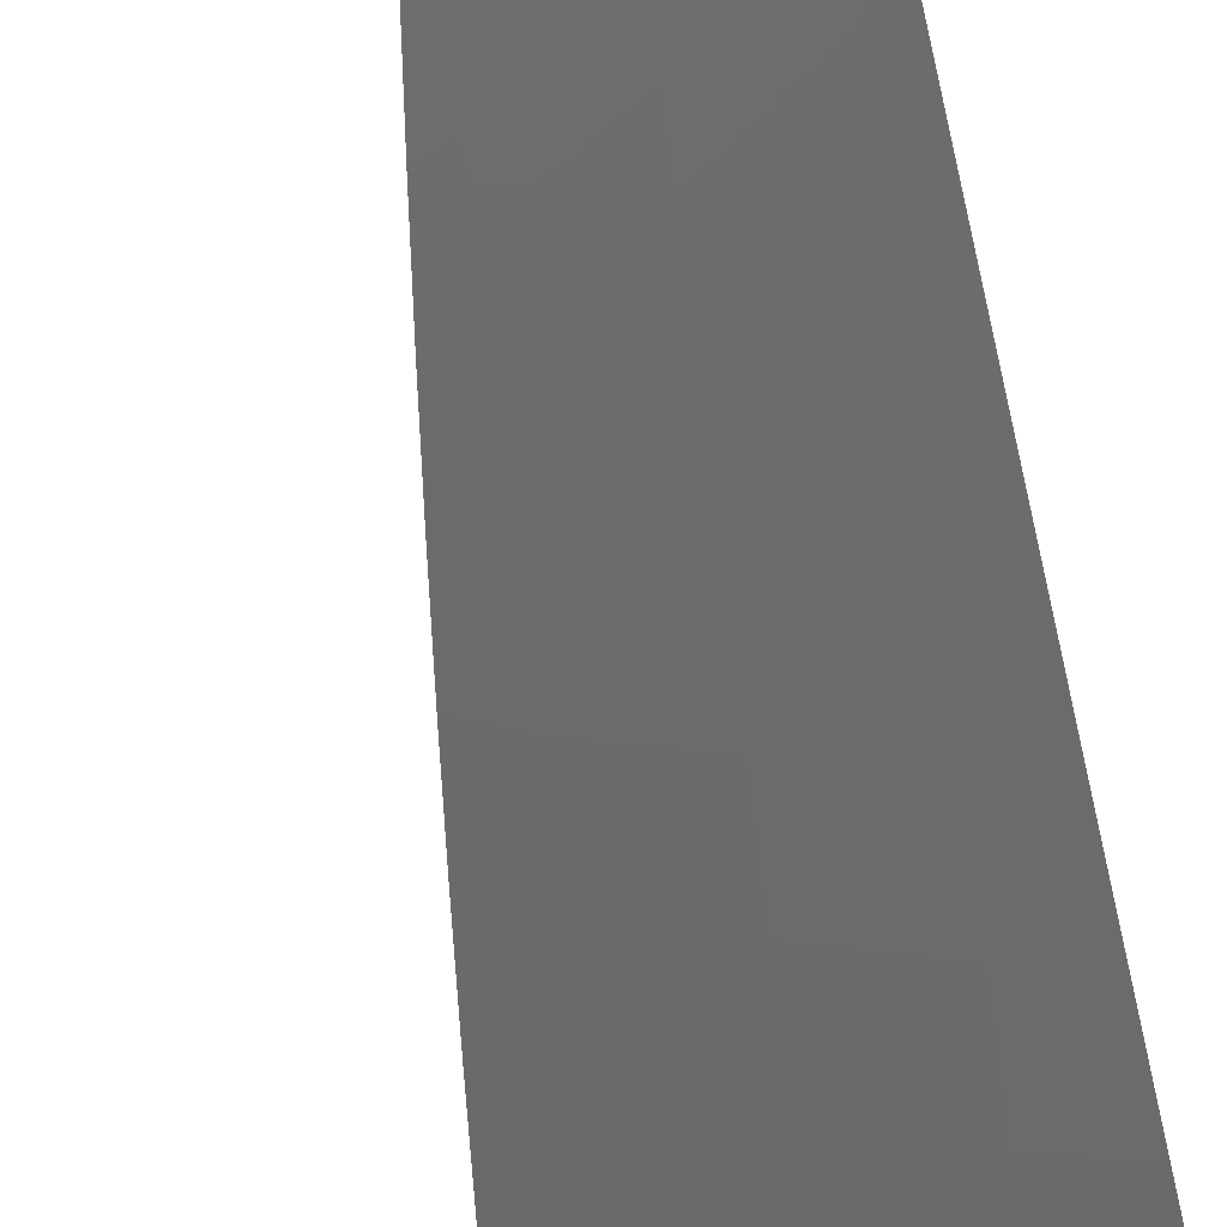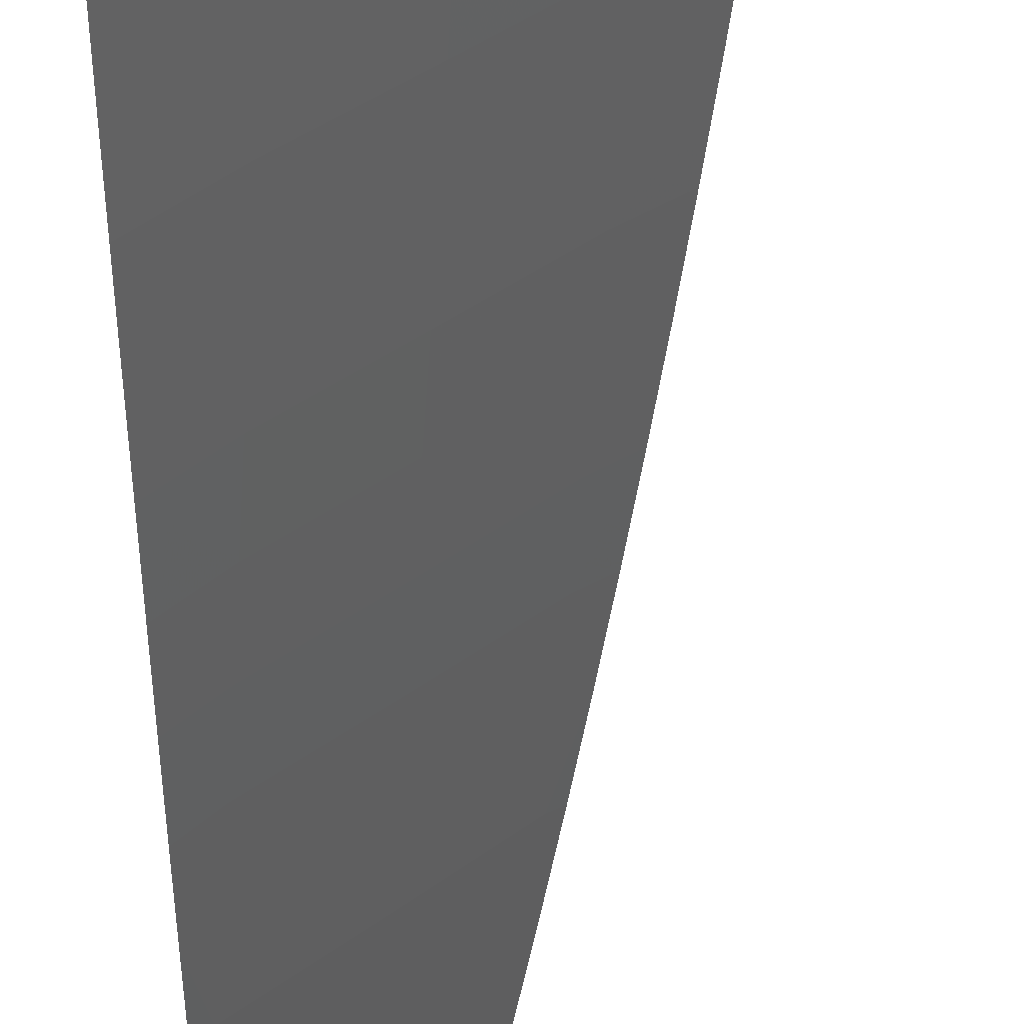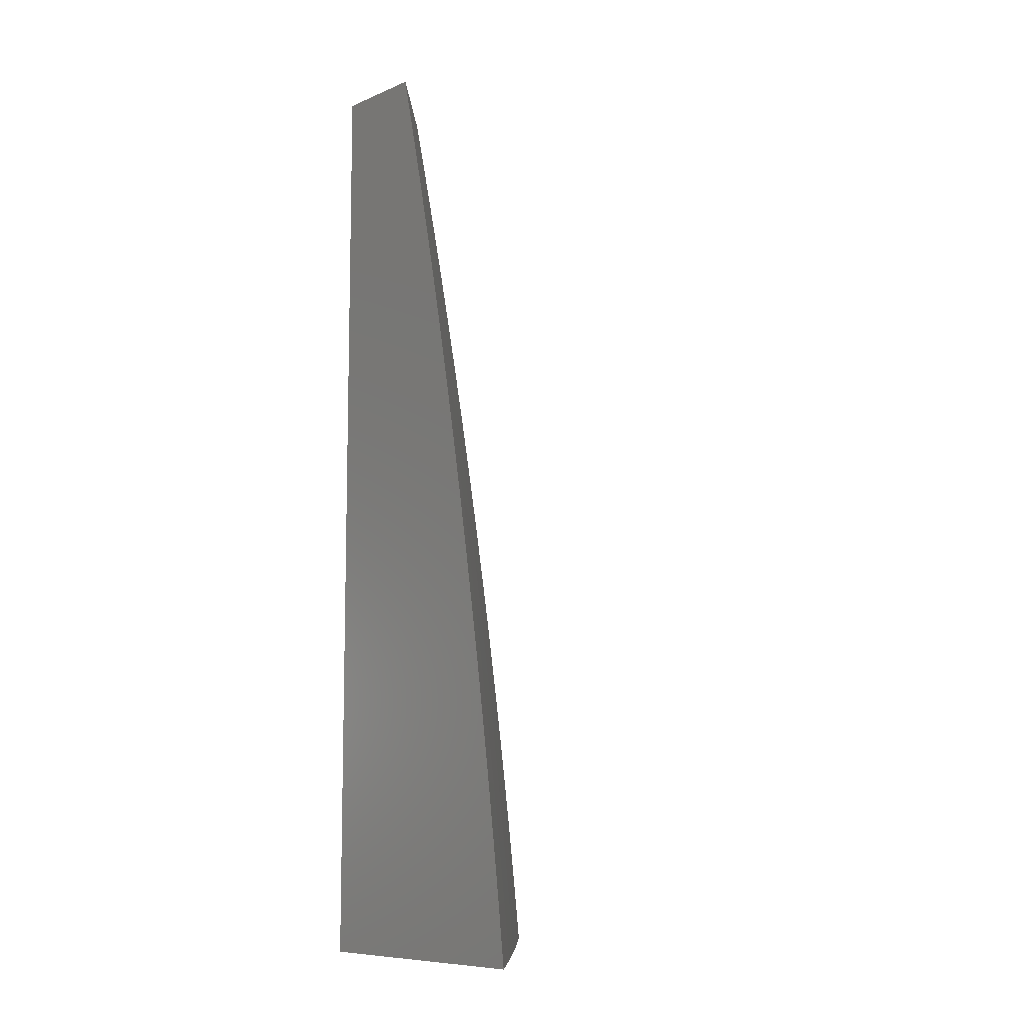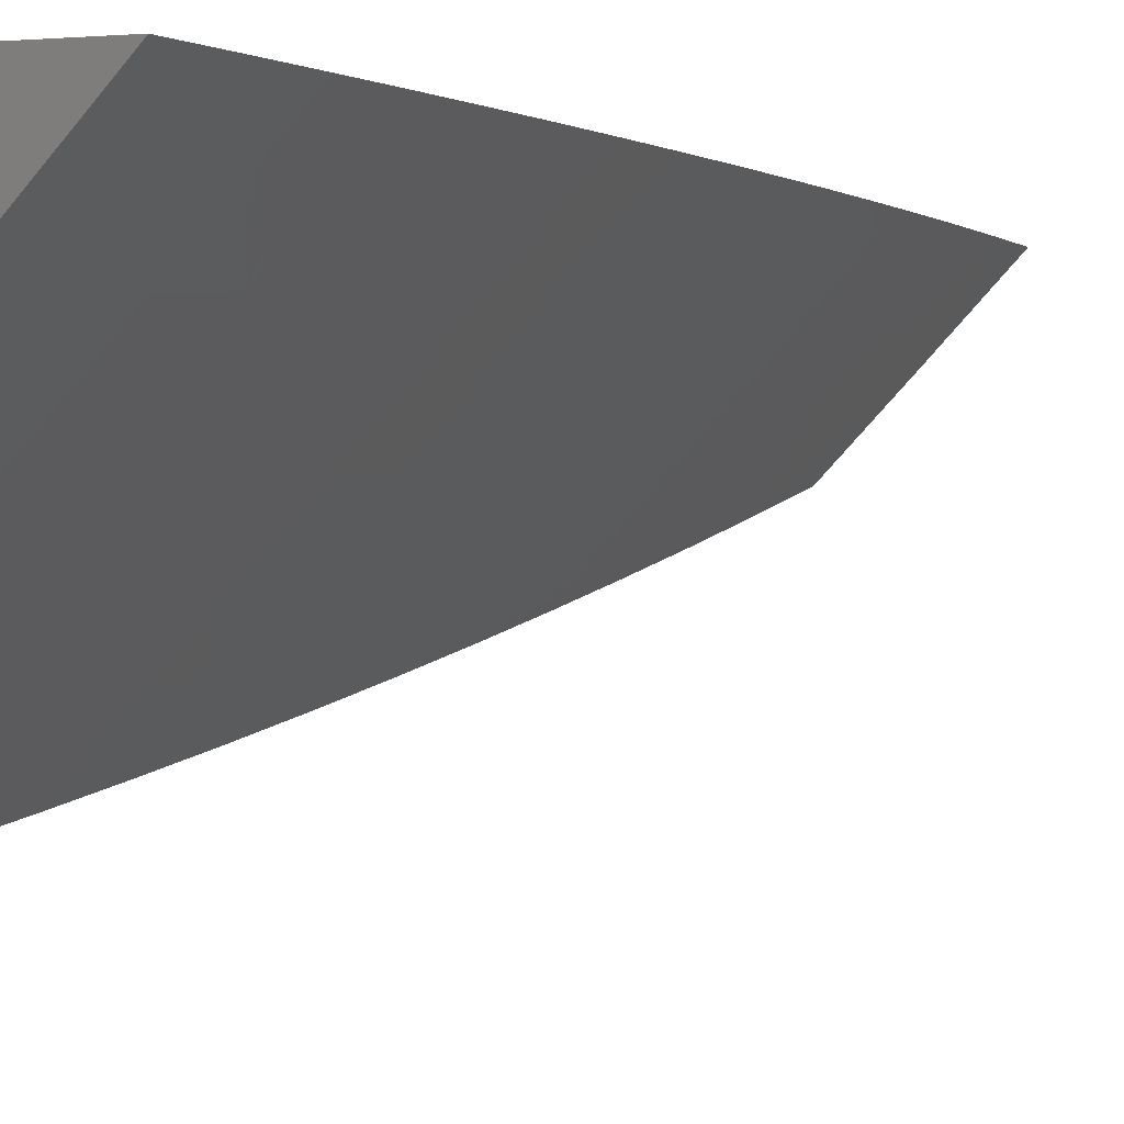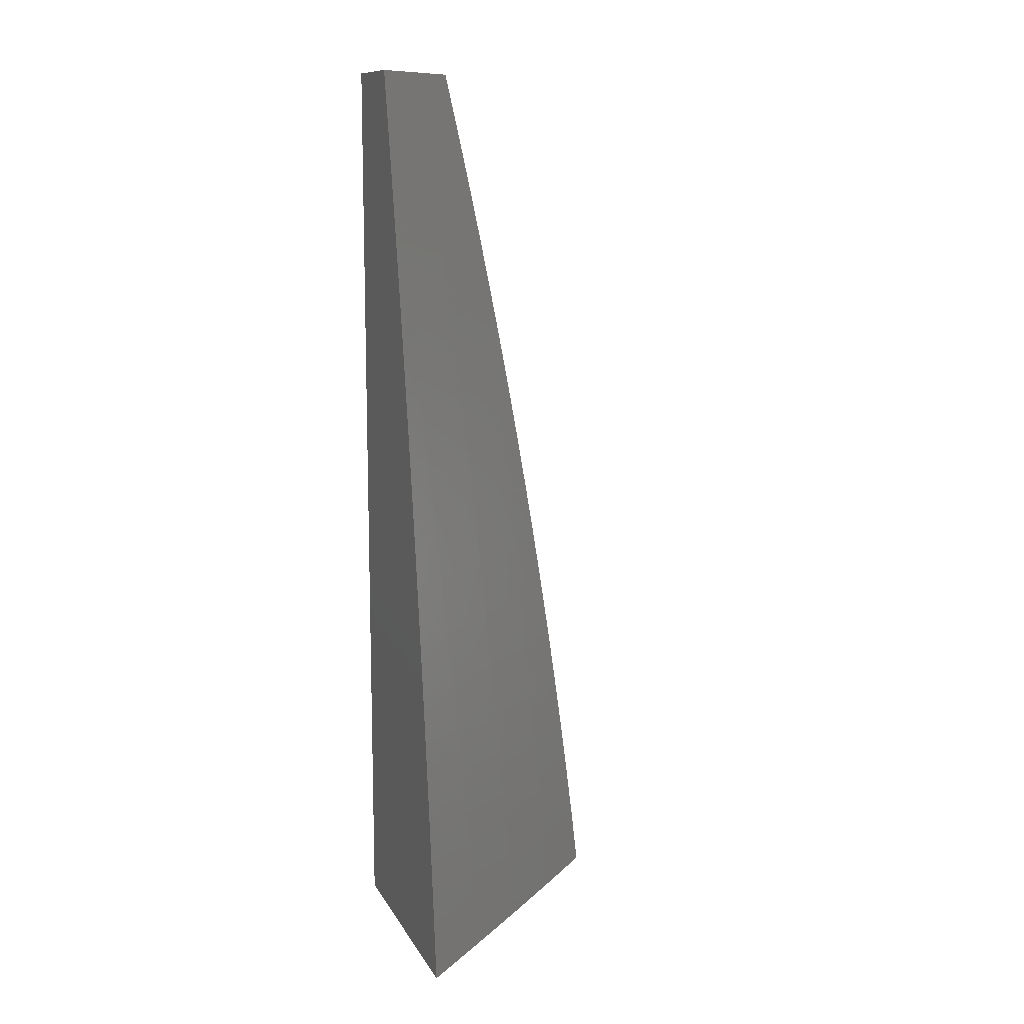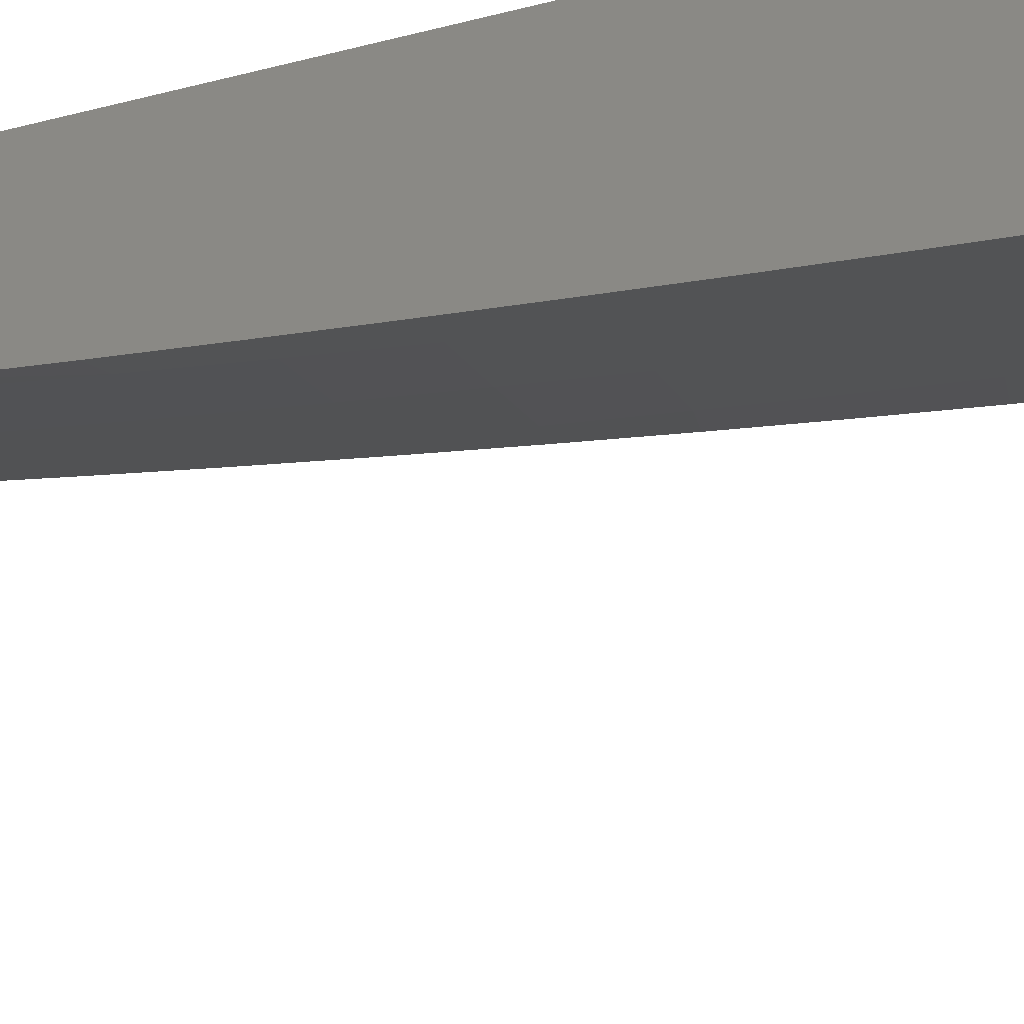
<metadata>
{"format":"stl","ext":"stl","renderer":"f3d","projection":"perspective","resolution":1024,"background":"white","views":[{"elev":-73.9,"azim":12.6,"up":"+Y"},{"elev":-54.8,"azim":-178.8,"up":"+Y"},{"elev":-8.9,"azim":-132.5,"up":"+Z"},{"elev":-0.3,"azim":-152.5,"up":"+Y"},{"elev":11.5,"azim":-109.0,"up":"+Z"},{"elev":-54.5,"azim":105.2,"up":"+Y"}]}
</metadata>
<code>
# stl→obj: 74 verts, 144 faces
v -8.274 -8 1
v -8.206 -8.069 1
v -8.267 -8 1.063
v -8.203 -8.066 1.062
v -8.259 -8 1.126
v -8.199 -8.062 1.124
v -8.195 -8.058 1.186
v -8.126 -8.126 1.186
v -8.122 -8.122 1.248
v -8.058 -8.195 1.186
v -8.053 -8.19 1.248
v -8 -8.251 1.189
v -8 -8.242 1.252
v -8.134 -8.134 1.062
v -8.138 -8.138 1
v -8.069 -8.206 1
v -8 -8.274 1
v -8 -8.267 1.063
v -8.066 -8.203 1.062
v -8.131 -8.131 1.124
v -8 -8.259 1.126
v -8.062 -8.199 1.124
v -8.049 -8.185 1.31
v -8 -8.233 1.315
v -8.044 -8.181 1.373
v -8 -8.223 1.377
v -8.039 -8.175 1.435
v -8 -8.213 1.44
v -8.034 -8.17 1.498
v -8 -8.202 1.502
v -8.028 -8.164 1.56
v -8 -8.191 1.565
v -8.022 -8.159 1.623
v -8 -8.18 1.627
v -8 -8.168 1.69
v -8.01 -8.146 1.748
v -8 -8.155 1.752
v -8 -8.143 1.814
v -8 -8.129 1.876
v -8.065 -8.065 1.874
v -8.078 -8.078 1.748
v -8 -8.116 1.938
v -8.051 -8.051 2
v -8.116 -8 1.938
v -8.102 -8 2
v -8 -8.102 2
v -8.129 -8 1.876
v -8.143 -8 1.814
v -8.146 -8.01 1.748
v -8.159 -8.022 1.623
v -8.168 -8 1.69
v -8.18 -8 1.627
v -8.155 -8 1.752
v -8.191 -8 1.565
v -8.164 -8.028 1.56
v -8.091 -8.091 1.623
v -8.097 -8.097 1.56
v -8.202 -8 1.502
v -8.17 -8.034 1.498
v -8.102 -8.102 1.498
v -8.213 -8 1.44
v -8.175 -8.039 1.435
v -8.107 -8.107 1.435
v -8.223 -8 1.377
v -8.181 -8.044 1.373
v -8.113 -8.113 1.373
v -8.233 -8 1.315
v -8.185 -8.049 1.31
v -8.117 -8.117 1.31
v -8.242 -8 1.252
v -8.19 -8.053 1.248
v -8.251 -8 1.189
v -8 -8 2
v -8 -8 1
f 1 2 3
f 3 2 4
f 3 4 5
f 5 4 6
f 5 6 7
f 7 6 8
f 7 8 9
f 9 8 10
f 9 10 11
f 11 10 12
f 11 12 13
f 4 2 14
f 14 2 15
f 14 15 16
f 17 18 16
f 16 18 19
f 16 19 14
f 14 19 20
f 14 20 4
f 4 20 6
f 18 21 19
f 19 21 22
f 19 22 20
f 20 22 8
f 20 8 6
f 21 12 22
f 22 12 10
f 22 10 8
f 11 13 23
f 23 13 24
f 23 24 25
f 25 24 26
f 25 26 27
f 27 26 28
f 27 28 29
f 29 28 30
f 29 30 31
f 31 30 32
f 31 32 33
f 33 32 34
f 33 34 35
f 33 35 36
f 36 35 37
f 36 37 38
f 39 40 38
f 38 40 41
f 38 41 36
f 36 41 33
f 39 42 40
f 40 42 43
f 40 43 44
f 44 43 45
f 42 46 43
f 44 47 40
f 40 47 48
f 40 48 41
f 41 48 49
f 41 49 50
f 50 49 51
f 50 51 52
f 48 53 49
f 49 53 51
f 52 54 50
f 50 54 55
f 50 55 56
f 56 55 57
f 56 57 31
f 31 57 29
f 54 58 55
f 55 58 59
f 55 59 57
f 57 59 60
f 57 60 29
f 29 60 27
f 58 61 59
f 59 61 62
f 59 62 60
f 60 62 63
f 60 63 27
f 27 63 25
f 61 64 62
f 62 64 65
f 62 65 63
f 63 65 66
f 63 66 25
f 25 66 23
f 64 67 65
f 65 67 68
f 65 68 66
f 66 68 69
f 66 69 23
f 23 69 11
f 67 70 68
f 68 70 71
f 68 71 69
f 69 71 9
f 69 9 11
f 70 72 71
f 71 72 7
f 71 7 9
f 72 5 7
f 41 50 56
f 33 41 56
f 33 56 31
f 46 42 73
f 73 42 39
f 73 39 38
f 73 38 74
f 74 38 37
f 74 37 35
f 35 34 74
f 74 34 32
f 74 32 30
f 30 28 74
f 74 28 26
f 74 26 24
f 24 13 74
f 74 13 12
f 74 12 21
f 21 18 74
f 74 18 17
f 17 16 74
f 74 16 15
f 74 15 2
f 2 1 74
f 45 43 73
f 73 43 46
f 1 3 74
f 74 3 5
f 74 5 72
f 72 70 74
f 74 70 67
f 74 67 64
f 64 61 74
f 74 61 58
f 74 58 54
f 54 52 74
f 74 52 51
f 74 51 53
f 53 48 74
f 74 48 73
f 73 48 47
f 73 47 44
f 44 45 73

</code>
